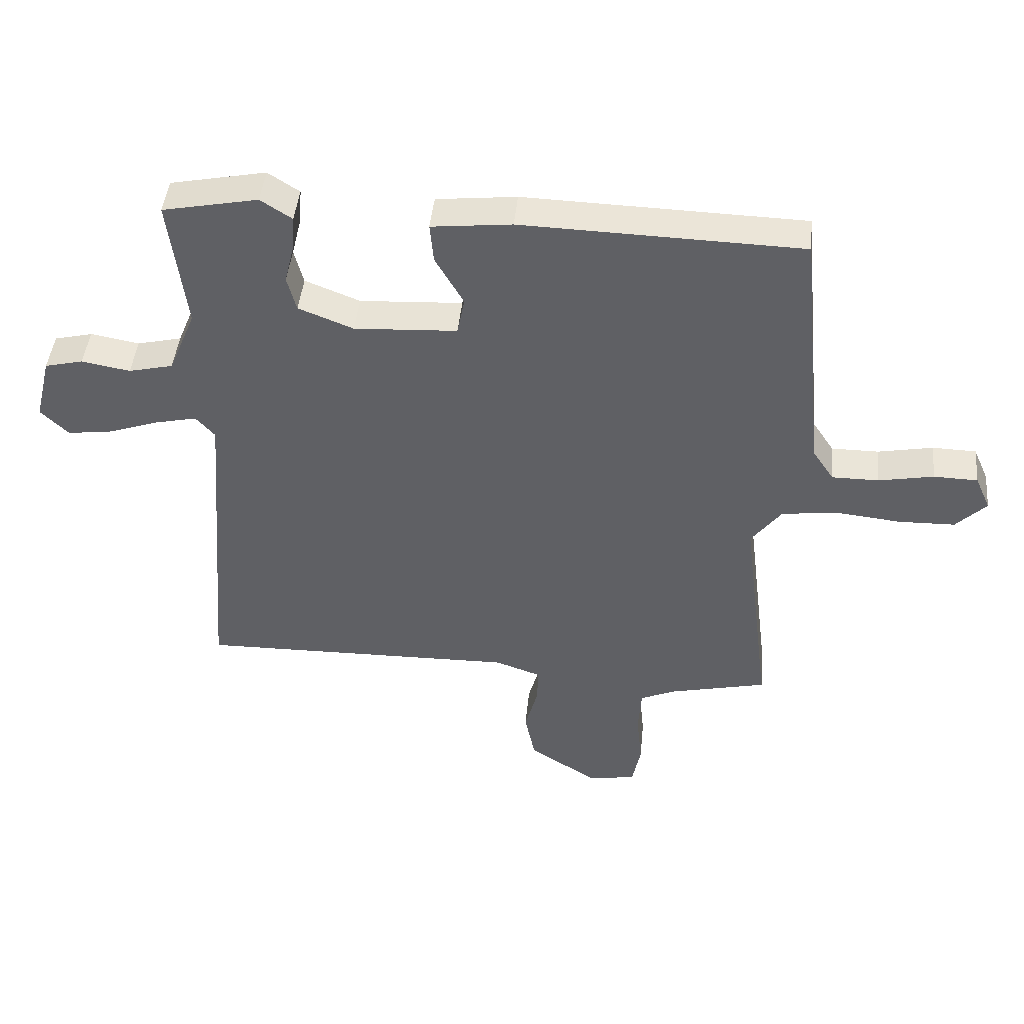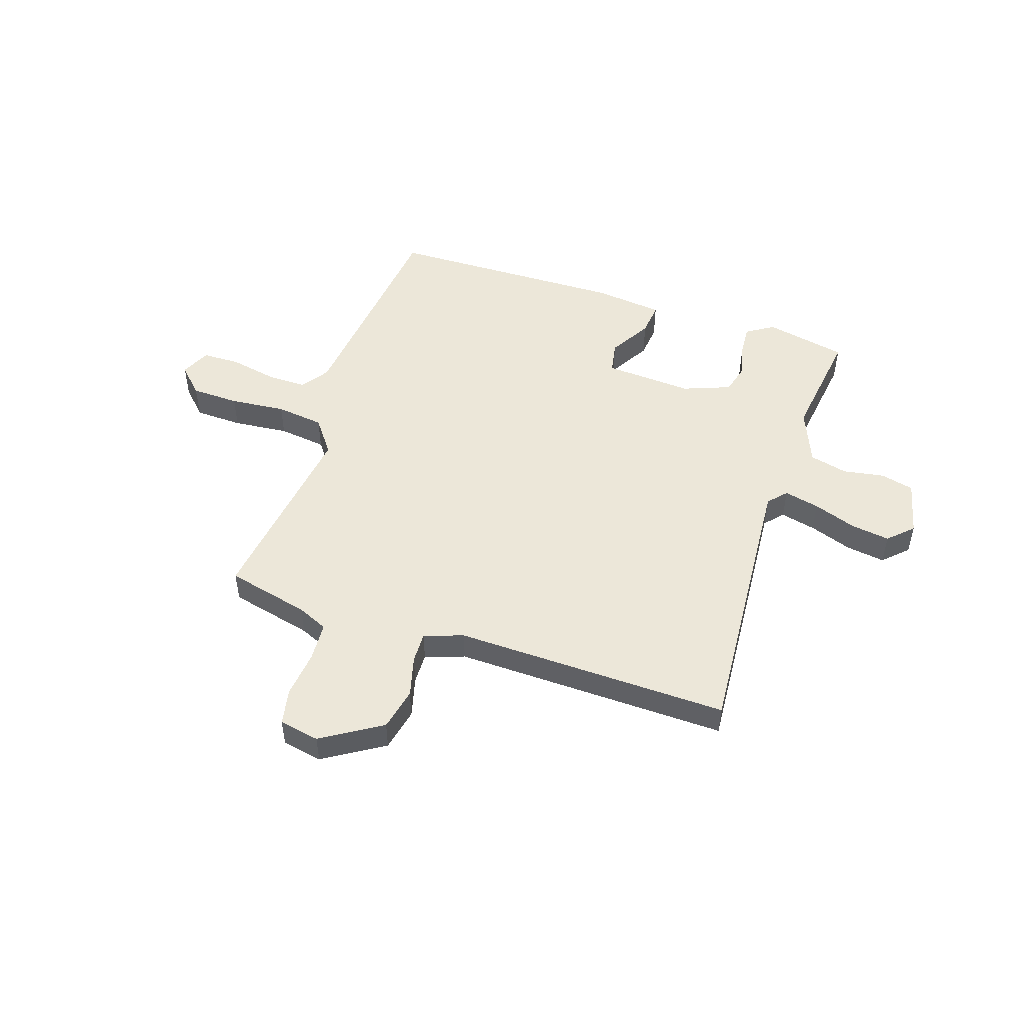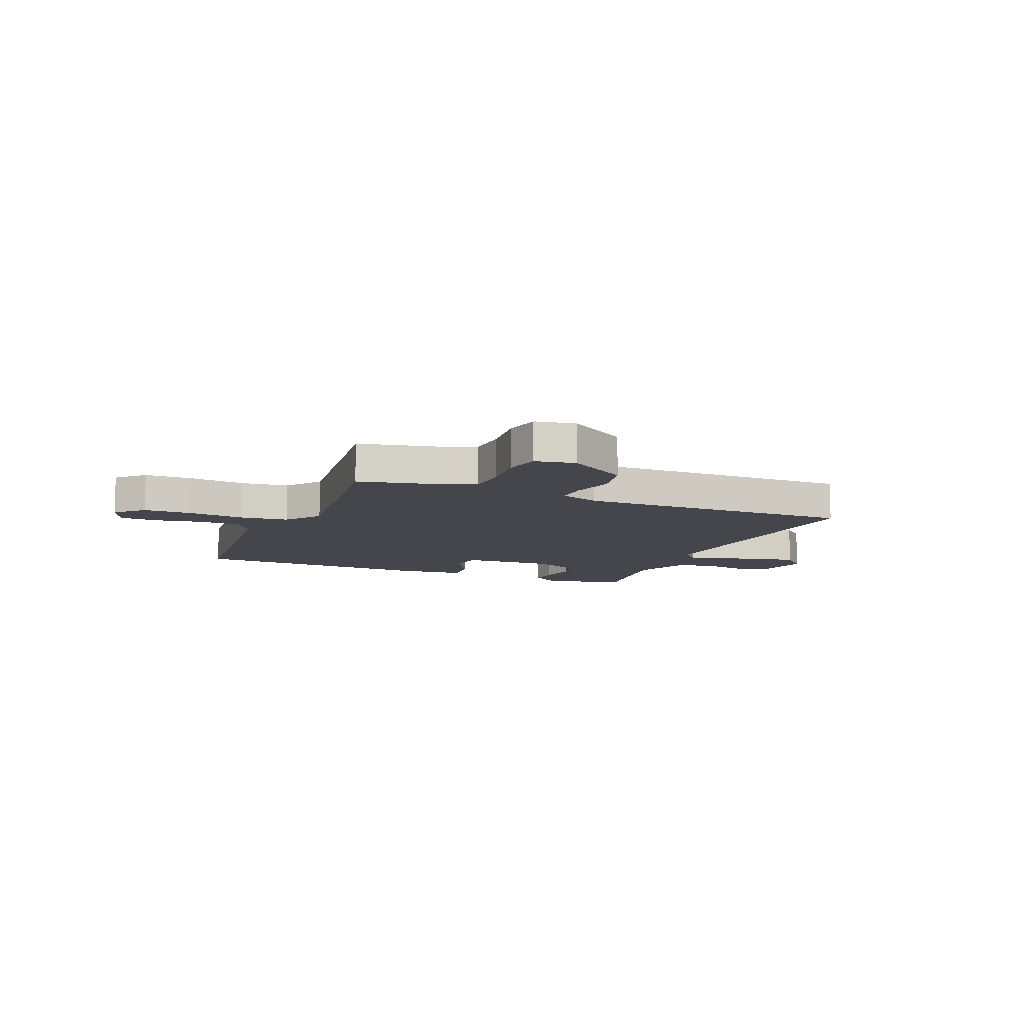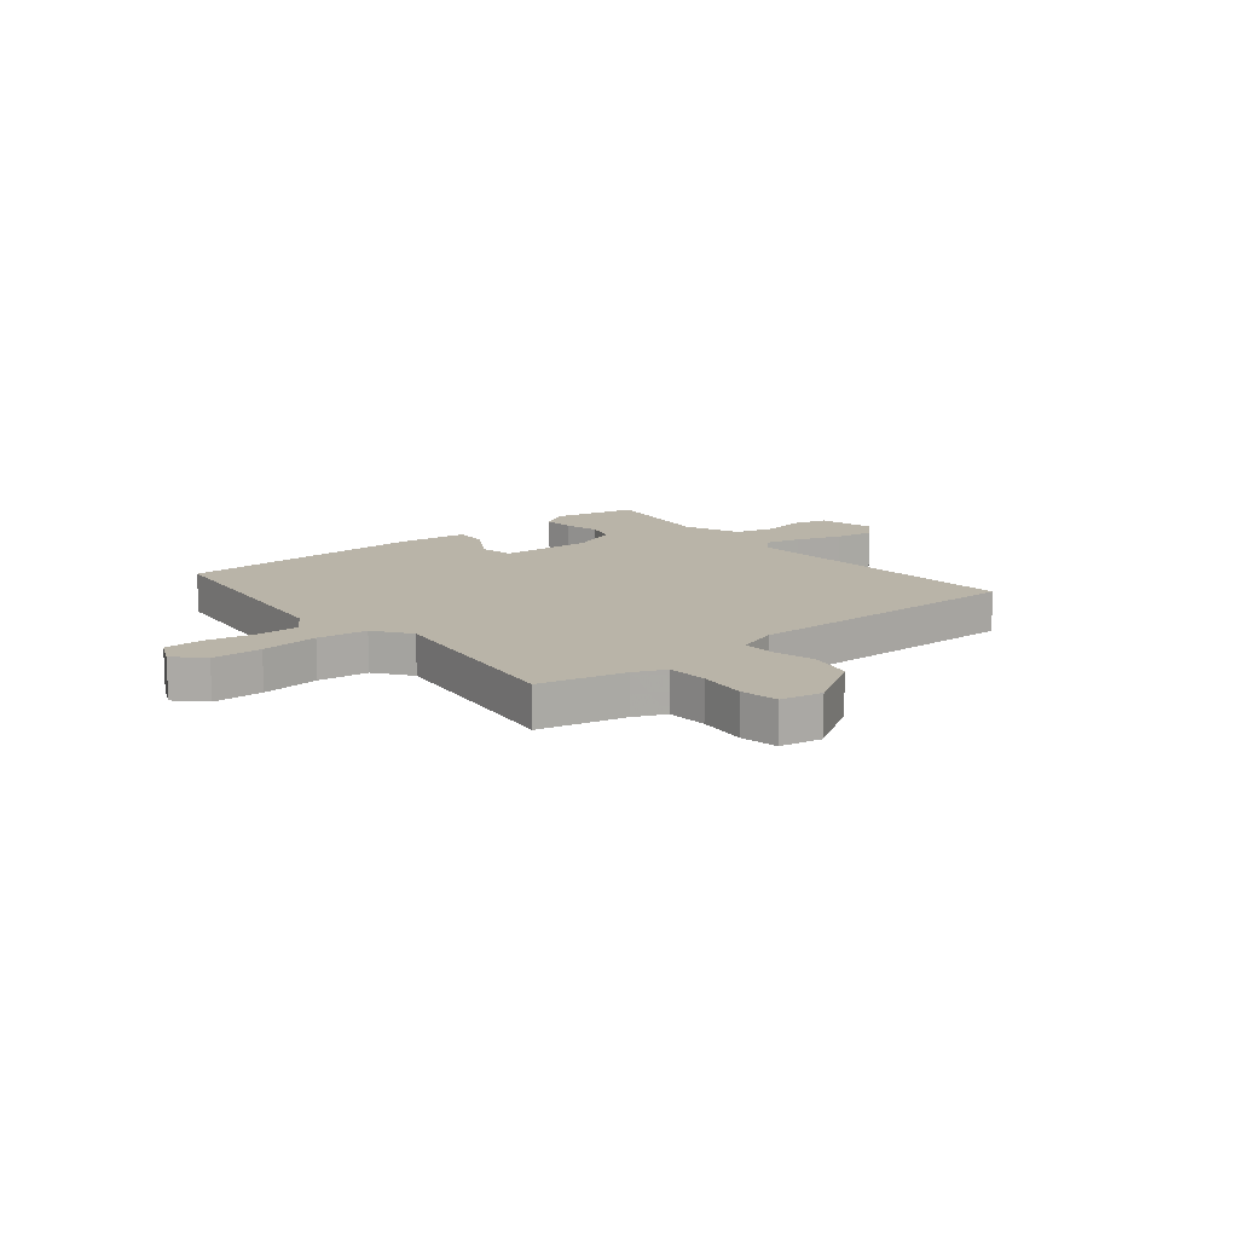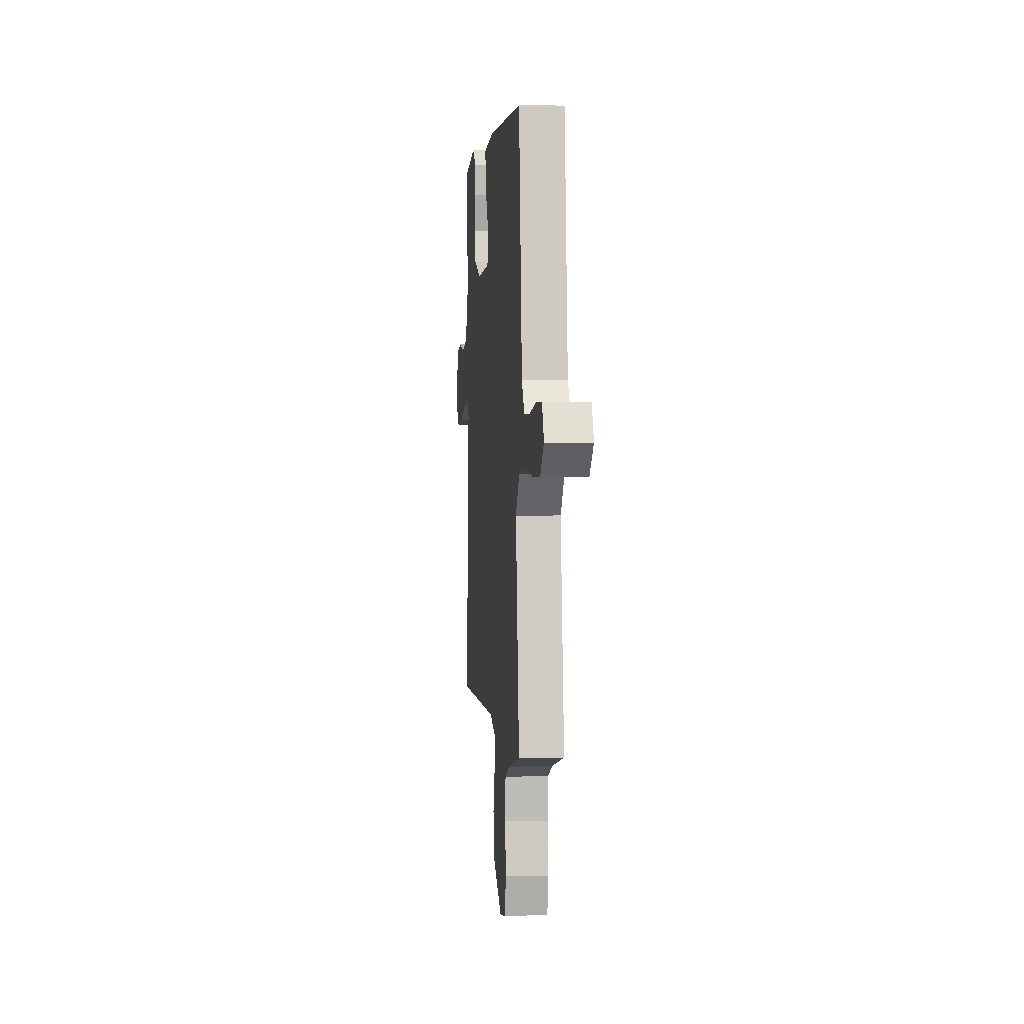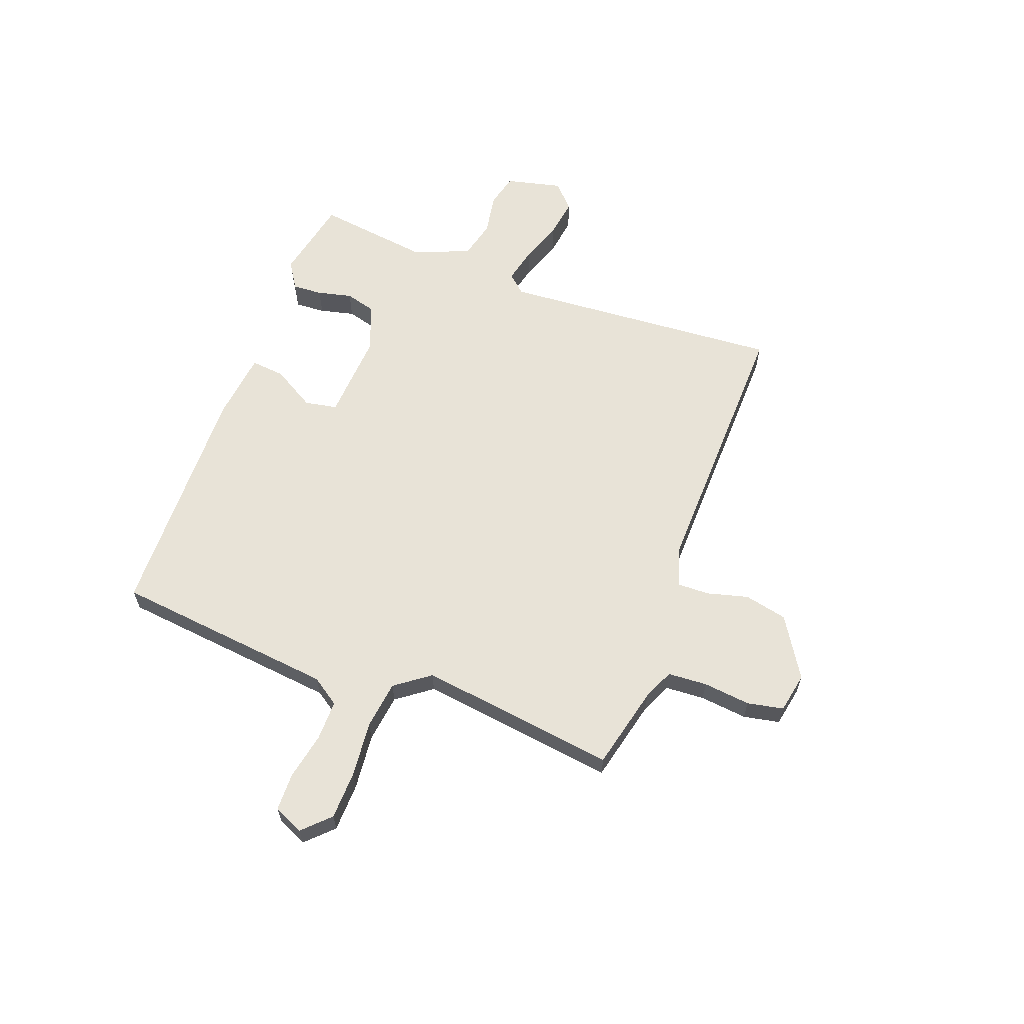
<metadata>
{"format":"obj","ext":"obj","renderer":"f3d","projection":"perspective","resolution":1024,"background":"white","views":[{"elev":44.6,"azim":5.6,"up":"+Z"},{"elev":50.0,"azim":-161.2,"up":"+Y"},{"elev":-10.1,"azim":157.3,"up":"+Y"},{"elev":13.2,"azim":141.0,"up":"+Y"},{"elev":2.1,"azim":84.3,"up":"+Z"},{"elev":62.0,"azim":110.9,"up":"+Y"}]}
</metadata>
<code>
v 0.5 0.07 -0.5
v 0.343 0.07 -0.536
v 0.285 0.07 -0.561
v 0.28 0.07 -0.635
v 0.289 0.07 -0.724
v 0.275 0.07 -0.792
v 0.199 0.07 -0.806
v 0.087 0.07 -0.735
v 0.07 0.07 -0.654
v 0.091 0.07 -0.577
v 0.093 0.07 -0.518
v 0.019 0.07 -0.492
v -0.5 0.07 -0.5
v -0.458 0.07 0.031
v -0.489 0.07 0.066
v -0.556 0.07 0.051
v -0.638 0.07 0.023
v -0.711 0.07 0.013
v -0.756 0.07 0.057
v -0.73 0.07 0.162
v -0.668 0.07 0.177
v -0.589 0.07 0.163
v -0.517 0.07 0.18
v -0.473 0.07 0.285
v -0.5 0.07 0.5
v -0.345 0.07 0.531
v -0.294 0.07 0.498
v -0.298 0.07 0.442
v -0.314 0.07 0.377
v -0.299 0.07 0.32
v -0.21 0.07 0.285
v -0.043 0.07 0.294
v -0.031 0.07 0.355
v -0.077 0.07 0.435
v -0.083 0.07 0.499
v 0.047 0.07 0.513
v 0.5 0.07 0.5
v 0.542 0.07 0.081
v 0.577 0.07 0.029
v 0.653 0.07 0.029
v 0.742 0.07 0.046
v 0.813 0.07 0.044
v 0.838 0.07 -0.012
v 0.789 0.07 -0.061
v 0.698 0.07 -0.063
v 0.593 0.07 -0.052
v 0.502 0.07 -0.063
v 0.453 0.07 -0.128
v 0.5 0 -0.5
v 0.343 0 -0.536
v 0.285 0 -0.561
v 0.28 0 -0.635
v 0.289 0 -0.724
v 0.275 0 -0.792
v 0.199 0 -0.806
v 0.087 0 -0.735
v 0.07 0 -0.654
v 0.091 0 -0.577
v 0.093 0 -0.518
v 0.019 0 -0.492
v -0.5 0 -0.5
v -0.458 0 0.031
v -0.489 0 0.066
v -0.556 0 0.051
v -0.638 0 0.023
v -0.711 0 0.013
v -0.756 0 0.057
v -0.73 0 0.162
v -0.668 0 0.177
v -0.589 0 0.163
v -0.517 0 0.18
v -0.473 0 0.285
v -0.5 0 0.5
v -0.345 0 0.531
v -0.294 0 0.498
v -0.298 0 0.442
v -0.314 0 0.377
v -0.299 0 0.32
v -0.21 0 0.285
v -0.043 0 0.294
v -0.031 0 0.355
v -0.077 0 0.435
v -0.083 0 0.499
v 0.047 0 0.513
v 0.5 0 0.5
v 0.542 0 0.081
v 0.577 0 0.029
v 0.653 0 0.029
v 0.742 0 0.046
v 0.813 0 0.044
v 0.838 0 -0.012
v 0.789 0 -0.061
v 0.698 0 -0.063
v 0.593 0 -0.052
v 0.502 0 -0.063
v 0.453 0 -0.128
f 44 45 46
f 43 44 46
f 42 43 46
f 41 42 46
f 40 41 46
f 39 40 46 47
f 38 39 47
f 38 47 48
f 37 38 48
f 36 37 48
f 35 36 48
f 34 35 48
f 33 34 48
f 27 28 29
f 26 27 29
f 25 26 29
f 24 25 29
f 23 24 29 30
f 20 21 22
f 19 20 22
f 18 19 22
f 17 18 22
f 16 17 22
f 15 16 22 23
f 23 30 31
f 15 23 31
f 14 15 31
f 8 9 10
f 7 8 10
f 6 7 10
f 5 6 10
f 4 5 10
f 3 4 10 11
f 2 3 11 12
f 1 2 12
f 48 1 12
f 33 48 12
f 32 33 12
f 14 31 32
f 13 14 32
f 12 13 32
f 94 93 92
f 94 92 91
f 94 91 90
f 94 90 89
f 94 89 88
f 95 94 88 87
f 95 87 86
f 96 95 86
f 96 86 85
f 96 85 84
f 96 84 83
f 96 83 82
f 96 82 81
f 77 76 75
f 77 75 74
f 77 74 73
f 77 73 72
f 78 77 72 71
f 70 69 68
f 70 68 67
f 70 67 66
f 70 66 65
f 70 65 64
f 71 70 64 63
f 79 78 71
f 79 71 63
f 79 63 62
f 58 57 56
f 58 56 55
f 58 55 54
f 58 54 53
f 58 53 52
f 59 58 52 51
f 60 59 51 50
f 60 50 49
f 60 49 96
f 60 96 81
f 60 81 80
f 80 79 62
f 80 62 61
f 80 61 60
f 1 49 50 2
f 2 50 51 3
f 3 51 52 4
f 4 52 53 5
f 5 53 54 6
f 6 54 55 7
f 7 55 56 8
f 8 56 57 9
f 9 57 58 10
f 10 58 59 11
f 11 59 60 12
f 12 60 61 13
f 13 61 62 14
f 14 62 63 15
f 15 63 64 16
f 16 64 65 17
f 17 65 66 18
f 18 66 67 19
f 19 67 68 20
f 20 68 69 21
f 21 69 70 22
f 22 70 71 23
f 23 71 72 24
f 24 72 73 25
f 25 73 74 26
f 26 74 75 27
f 27 75 76 28
f 28 76 77 29
f 29 77 78 30
f 30 78 79 31
f 31 79 80 32
f 32 80 81 33
f 33 81 82 34
f 34 82 83 35
f 35 83 84 36
f 36 84 85 37
f 37 85 86 38
f 38 86 87 39
f 39 87 88 40
f 40 88 89 41
f 41 89 90 42
f 42 90 91 43
f 43 91 92 44
f 44 92 93 45
f 45 93 94 46
f 46 94 95 47
f 47 95 96 48
f 48 96 49 1

</code>
